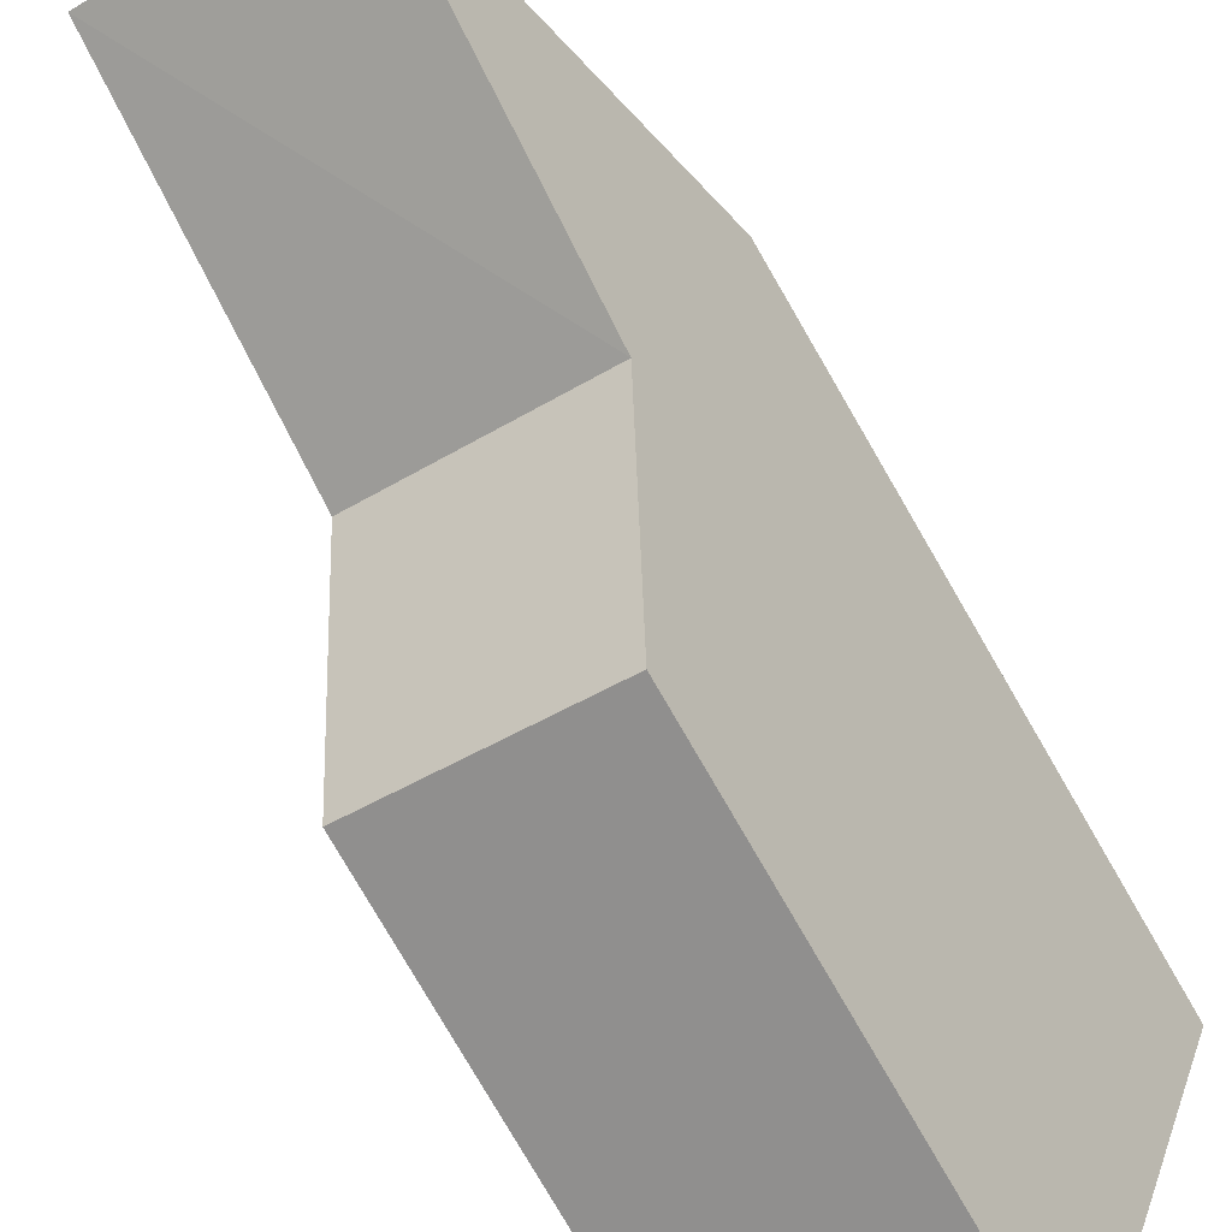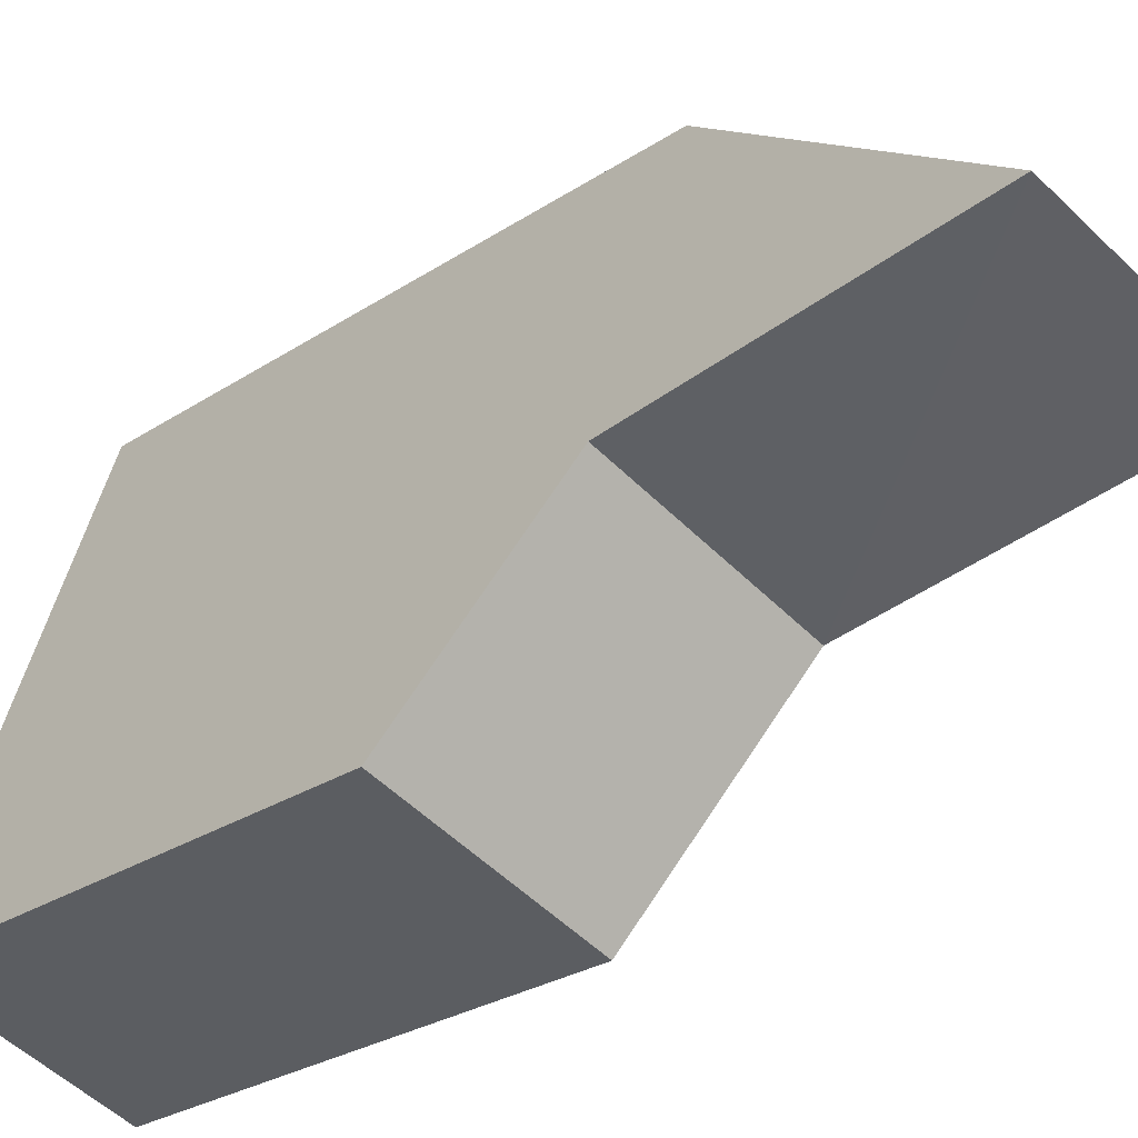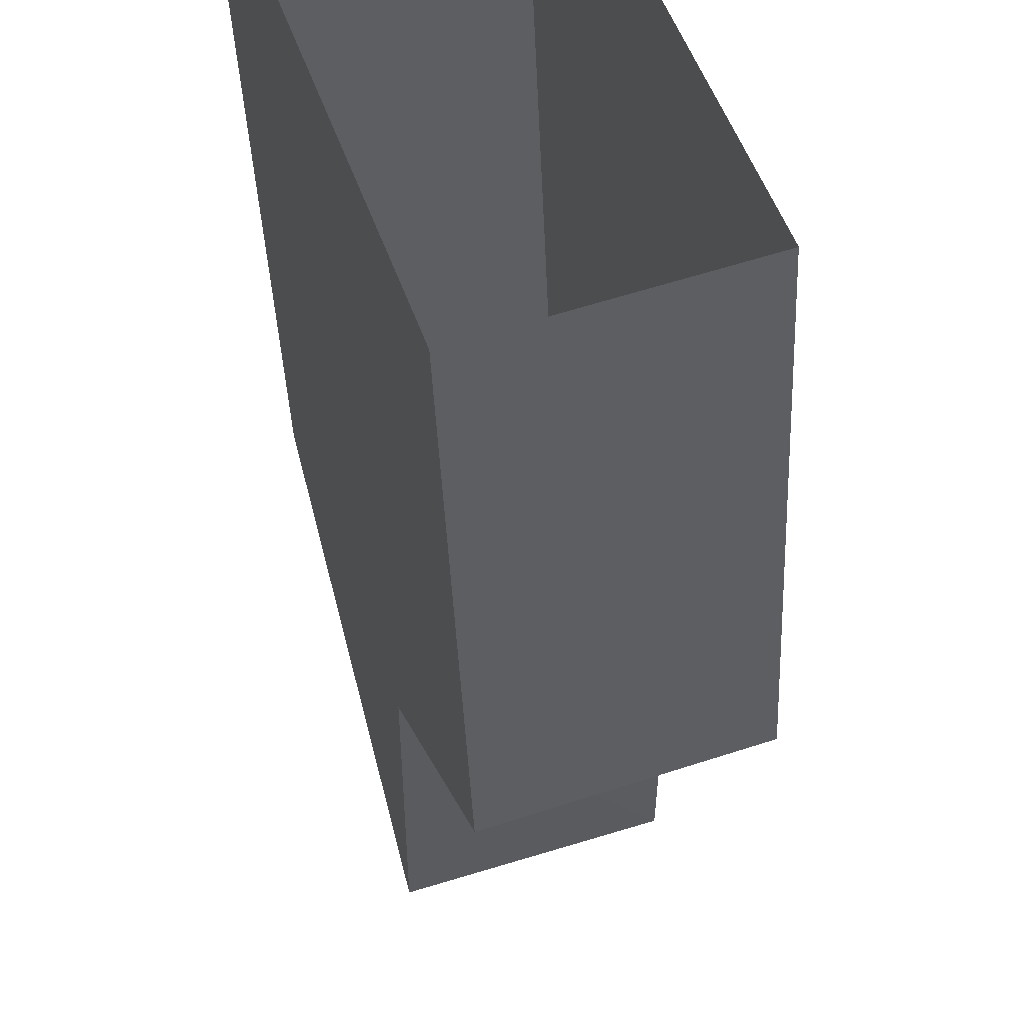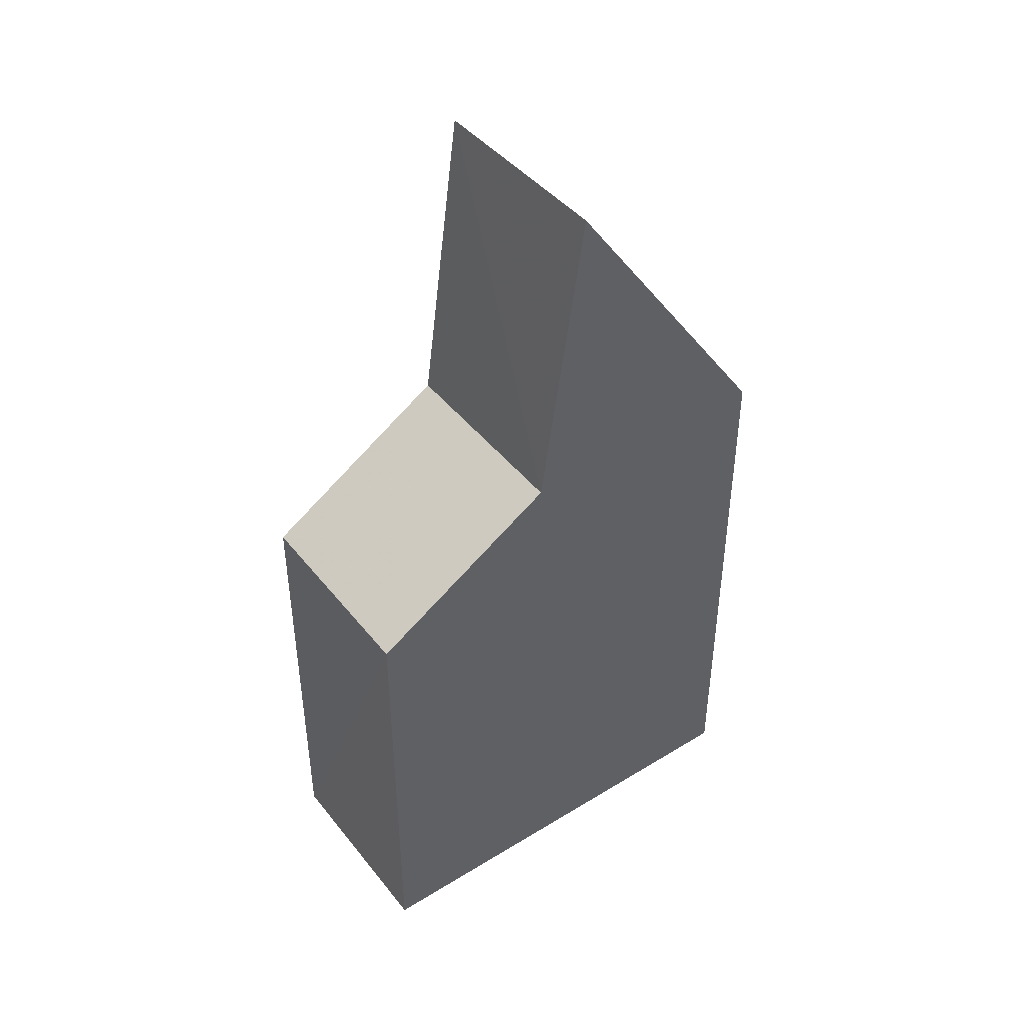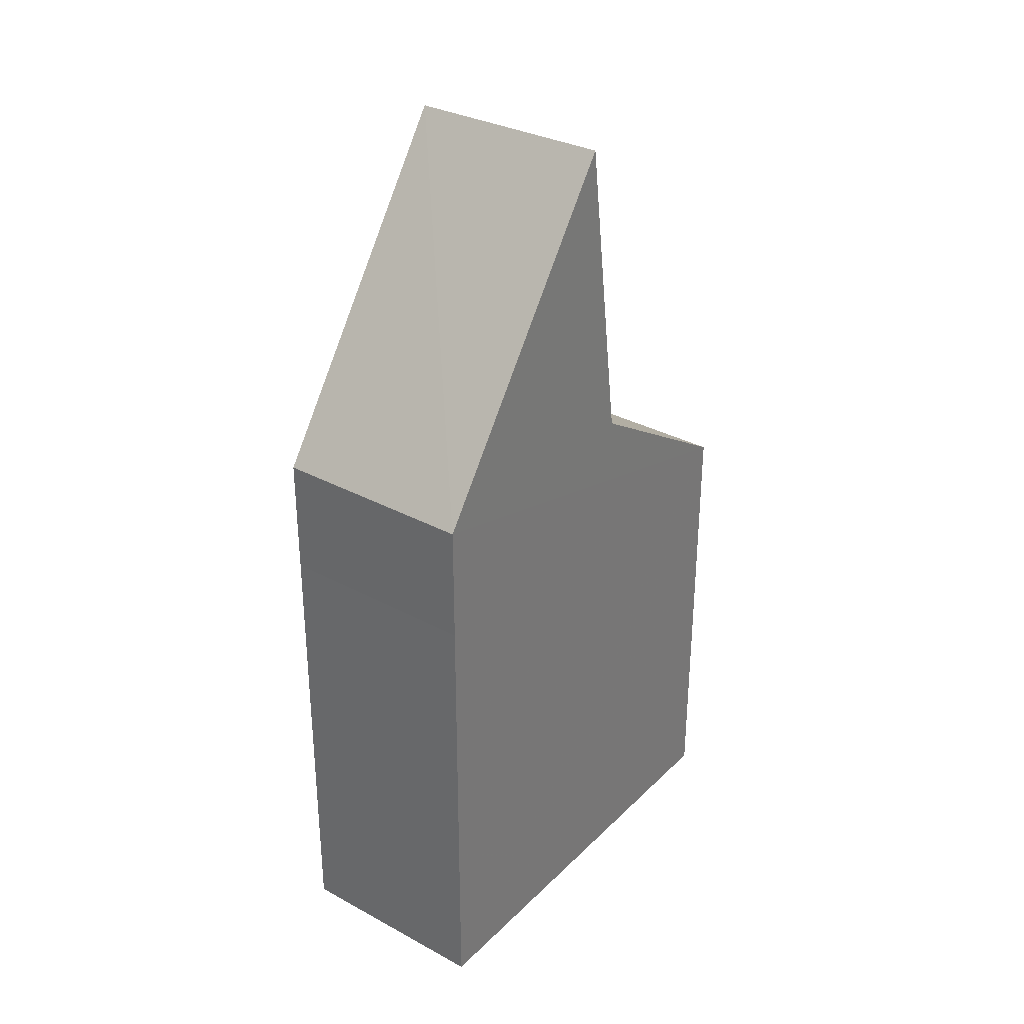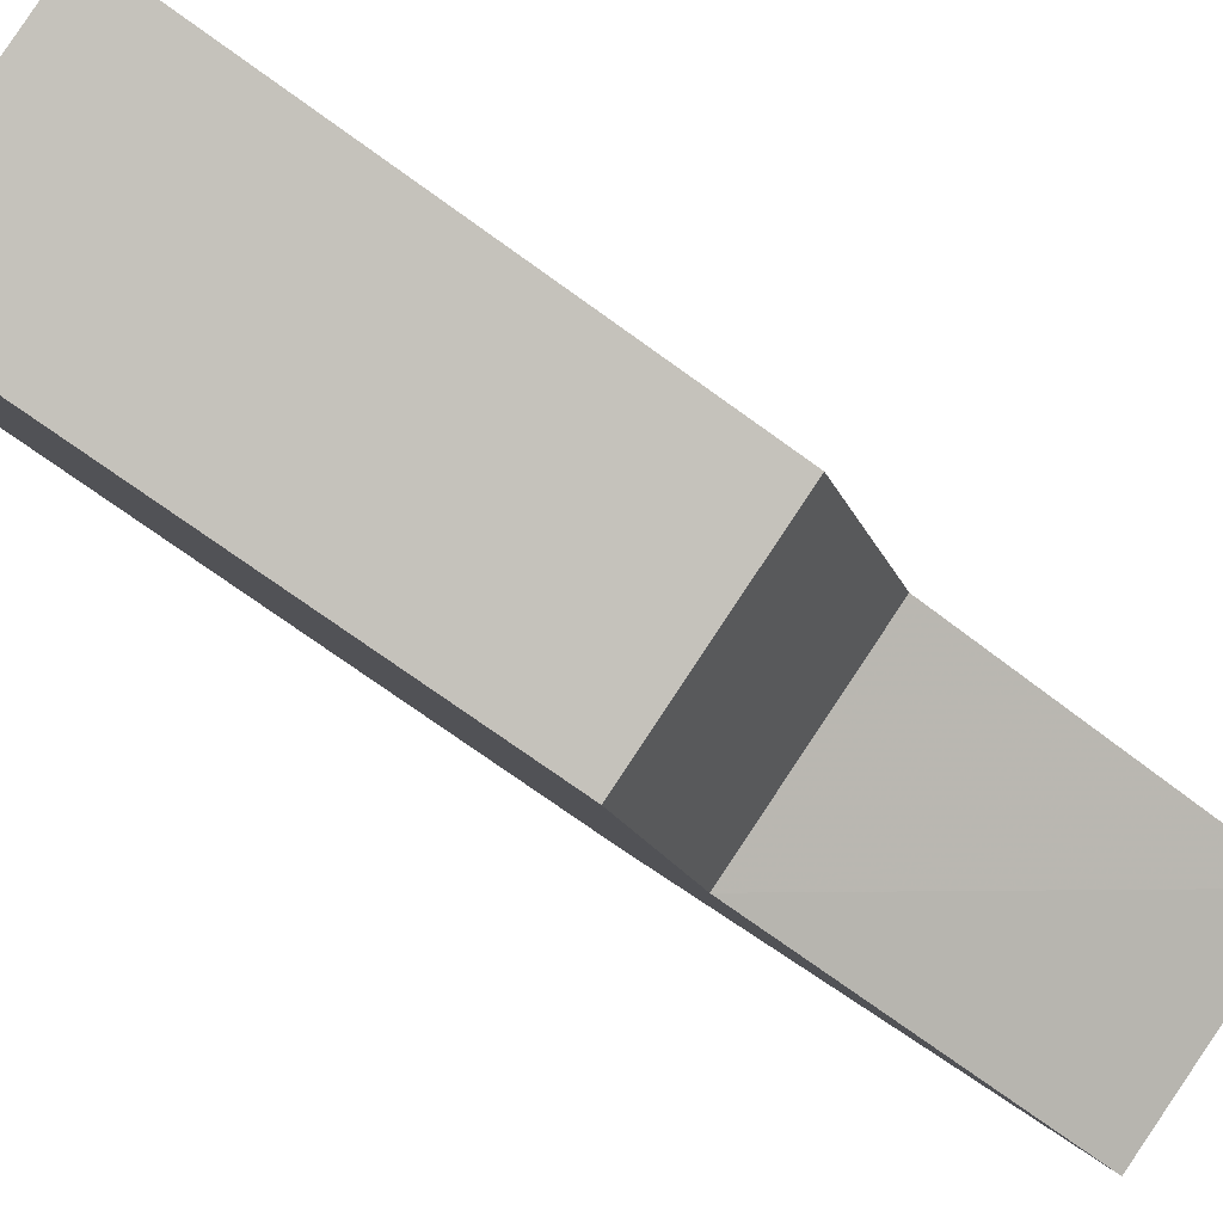
<metadata>
{"format":"obj","ext":"obj","renderer":"f3d","projection":"perspective","resolution":1024,"background":"white","views":[{"elev":-79.0,"azim":30.2,"up":"+Y"},{"elev":-26.3,"azim":-43.7,"up":"+Y"},{"elev":-38.9,"azim":-177.6,"up":"+Y"},{"elev":44.4,"azim":35.8,"up":"+Z"},{"elev":32.4,"azim":-161.5,"up":"+Z"},{"elev":-73.0,"azim":-125.9,"up":"+Y"}]}
</metadata>
<code>
v -1.253e+04 -3.408e+04 33.59
v -1.253e+04 -3.409e+04 33.59
v -1.253e+04 -3.408e+04 33.59
v -1.253e+04 -3.409e+04 33.59
v -1.253e+04 -3.409e+04 46.68
v -1.253e+04 -3.409e+04 46.68
v -1.253e+04 -3.408e+04 42.05
v -1.253e+04 -3.408e+04 42.05
v -1.253e+04 -3.409e+04 42.05
v -1.253e+04 -3.409e+04 42.05
v -1.253e+04 -3.409e+04 40.3
v -1.253e+04 -3.409e+04 40.3
v -1.253e+04 -3.408e+04 40.3
v -1.253e+04 -3.408e+04 40.3
f 1 2 3
f 1 4 2
f 5 6 7
f 7 6 8
f 6 5 9
f 9 5 10
f 9 10 11
f 11 10 12
f 5 7 10
f 6 9 8
f 10 7 12
f 13 1 3
f 14 13 3
f 11 4 1
f 13 11 1
f 11 2 4
f 11 12 2
f 12 3 2
f 12 14 3
f 12 7 14
f 7 8 14
f 14 8 13
f 13 9 11
f 8 9 13

</code>
